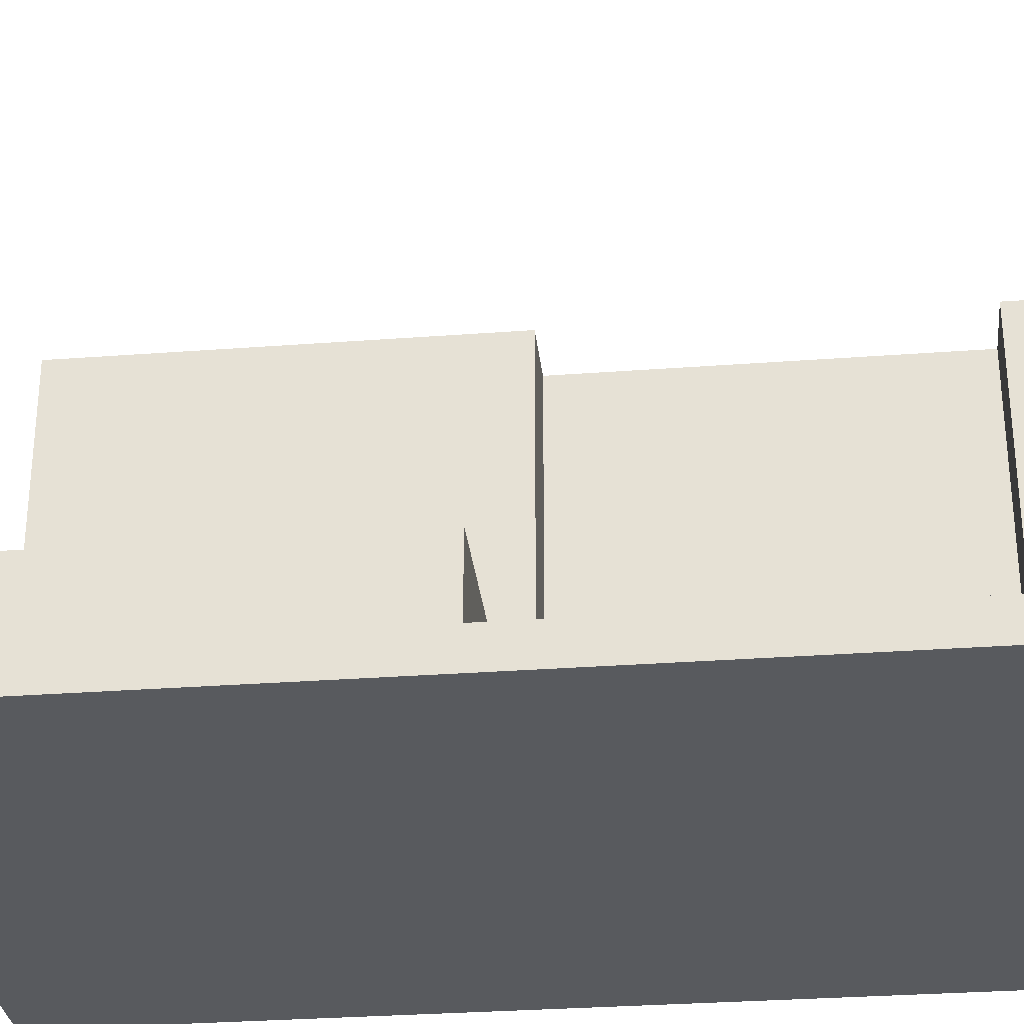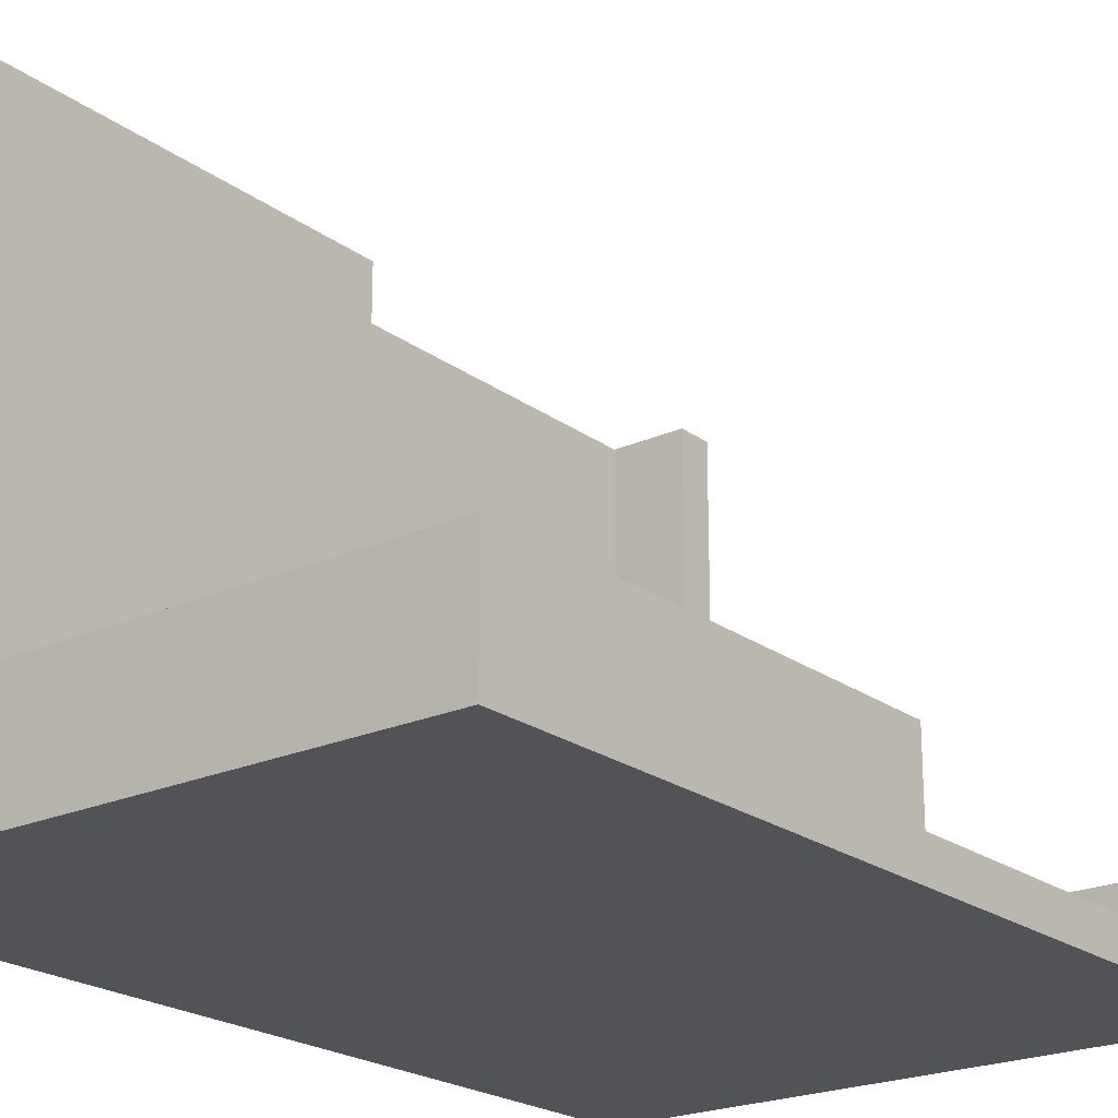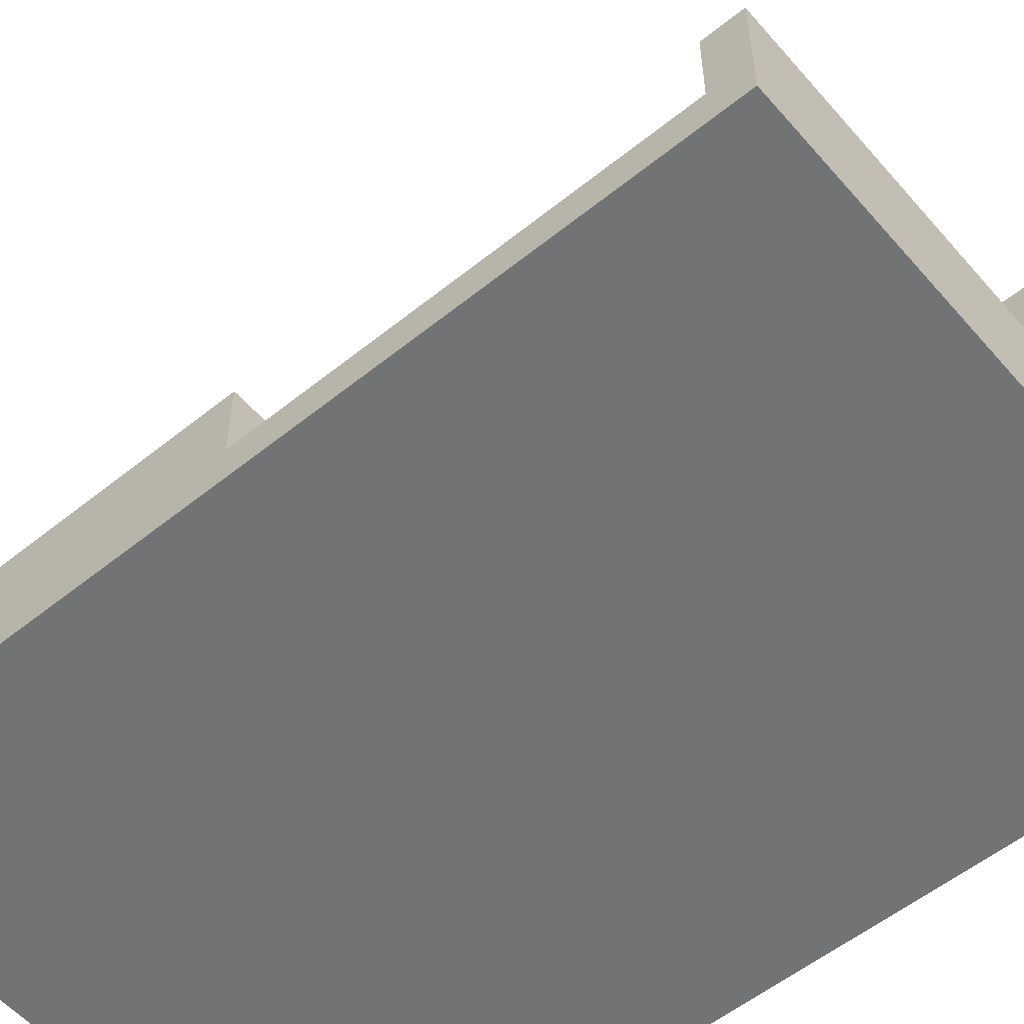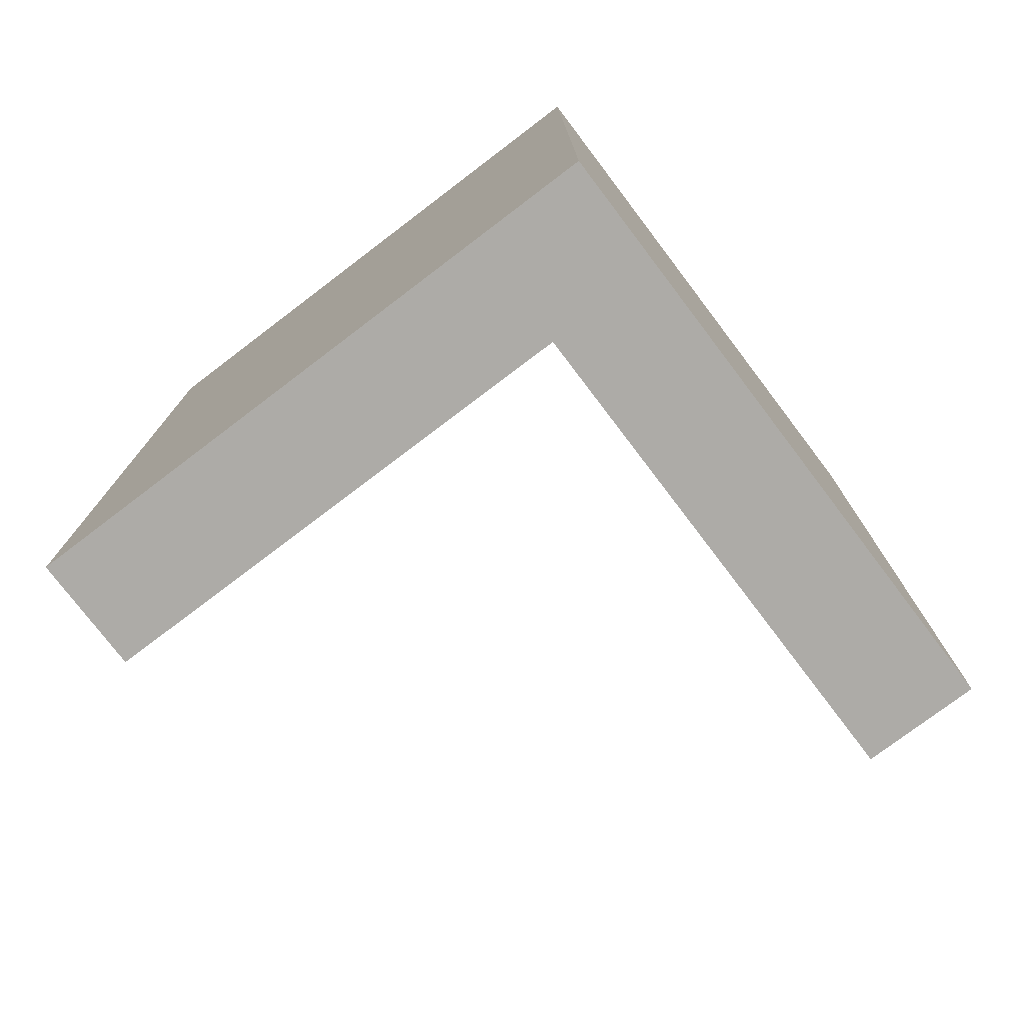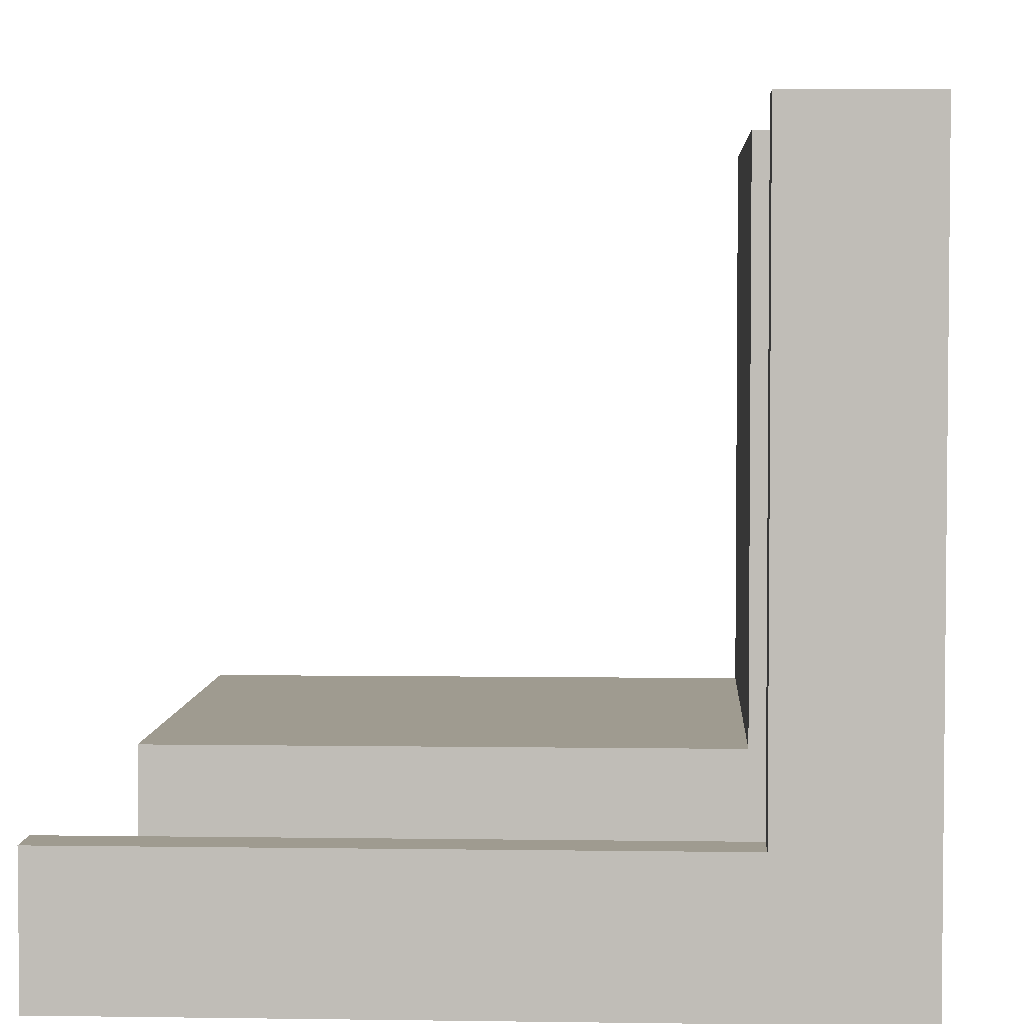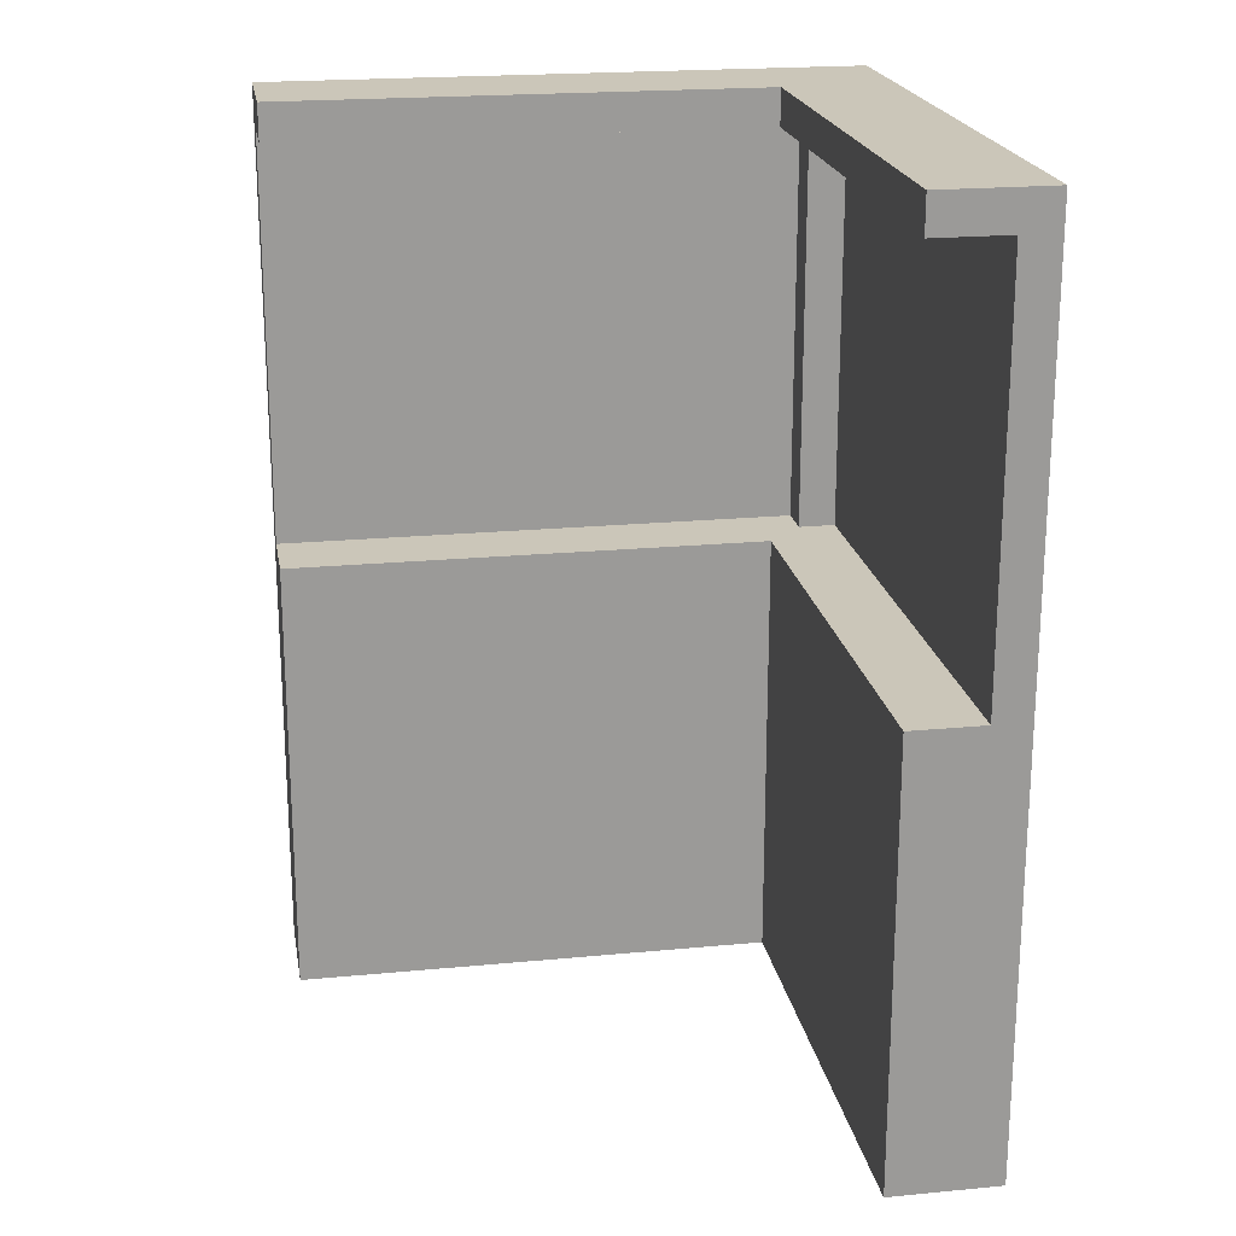
<metadata>
{"format":"obj","ext":"obj","renderer":"f3d","projection":"perspective","resolution":1024,"background":"white","views":[{"elev":-30.7,"azim":96.2,"up":"+Z"},{"elev":-21.8,"azim":38.3,"up":"+Z"},{"elev":-55.8,"azim":130.2,"up":"+Z"},{"elev":-76.4,"azim":-142.8,"up":"+Y"},{"elev":4.0,"azim":-177.1,"up":"+Z"},{"elev":20.8,"azim":80.2,"up":"+Y"}]}
</metadata>
<code>
o
v -6 0 13.2
v -6 0 11.6
v -6 0.1 13.2
v -6 0.1 11.6
v -6 2.4 13.2
v -6 2.4 11.6
v -5.9 1.2 13.2
v -5.9 1.2 11.8
v -5.9 2.3 13.2
v -5.9 2.3 11.8
v -5.8 1.2 11.8
v -5.8 1.2 11.7
v -5.8 2.3 11.8
v -5.8 2.3 11.7
v -5.7 0 13.2
v -5.7 0 11.9
v -5.7 0.1 13.2
v -5.7 0.1 11.9
v -5.7 1.2 13.2
v -5.7 1.2 11.9
v -5.7 2.3 13.2
v -5.7 2.3 11.9
v -5.7 2.4 13.2
v -5.7 2.4 11.9
v -4.4 0 11.9
v -4.4 0 11.6
v -4.4 0.1 11.9
v -4.4 0.1 11.6
v -4.4 1.2 11.9
v -4.4 1.2 11.7
v -4.4 2.3 11.9
v -4.4 2.3 11.7
v -4.4 2.4 11.9
v -4.4 2.4 11.6
v -6 0 13.2
v -6 0.1 13.2
v -6 2.4 13.2
v -5.9 1.2 13.2
v -5.9 2.3 13.2
v -5.7 0 13.2
v -5.7 0.1 13.2
v -5.7 1.2 13.2
v -5.7 2.3 13.2
v -5.7 2.4 13.2
v -5.7 0 11.9
v -5.7 0.1 11.9
v -5.7 1.2 11.9
v -5.7 2.3 11.9
v -5.7 2.4 11.9
v -4.4 0 11.9
v -4.4 0.1 11.9
v -4.4 1.2 11.9
v -4.4 2.3 11.9
v -4.4 2.4 11.9
v -5.9 1.2 11.8
v -5.9 2.3 11.8
v -5.8 1.2 11.8
v -5.8 2.3 11.8
v -5.8 1.2 11.7
v -5.8 2.3 11.7
v -4.4 1.2 11.7
v -4.4 2.3 11.7
v -6 0 11.6
v -6 0.1 11.6
v -6 2.4 11.6
v -4.4 0 11.6
v -4.4 0.1 11.6
v -4.4 2.4 11.6
v -6 0 13.2
v -5.7 0 13.2
v -5.7 0 11.9
v -4.4 0 11.9
v -6 0 11.6
v -4.4 0 11.6
v -5.9 2.3 13.2
v -5.7 2.3 13.2
v -5.7 2.3 11.9
v -4.4 2.3 11.9
v -5.9 2.3 11.8
v -5.8 2.3 11.8
v -5.8 2.3 11.7
v -4.4 2.3 11.7
v -5.9 1.2 13.2
v -5.7 1.2 13.2
v -5.7 1.2 11.9
v -4.4 1.2 11.9
v -5.9 1.2 11.8
v -5.8 1.2 11.8
v -5.8 1.2 11.7
v -4.4 1.2 11.7
v -6 2.4 13.2
v -5.7 2.4 13.2
v -5.7 2.4 11.9
v -4.4 2.4 11.9
v -6 2.4 11.6
v -4.4 2.4 11.6
f 3 2 1
f 4 2 3
f 5 4 3
f 6 4 5
f 7 8 9
f 9 8 10
f 11 12 13
f 13 12 14
f 15 16 17
f 17 16 18
f 17 18 19
f 19 18 20
f 21 22 23
f 23 22 24
f 25 26 27
f 27 26 28
f 27 28 29
f 29 28 30
f 30 28 32
f 31 32 33
f 32 28 34
f 33 32 34
f 38 37 36
f 39 37 38
f 40 36 35
f 41 38 36
f 41 36 40
f 42 38 41
f 43 37 39
f 44 37 43
f 50 46 45
f 51 47 46
f 51 46 50
f 52 47 51
f 53 49 48
f 54 49 53
f 57 56 55
f 58 56 57
f 61 60 59
f 62 60 61
f 63 64 66
f 64 65 67
f 66 64 67
f 67 65 68
f 71 70 69
f 73 71 69
f 73 72 71
f 74 72 73
f 77 76 75
f 79 77 75
f 79 78 77
f 80 78 79
f 81 78 80
f 82 78 81
f 83 84 85
f 83 85 87
f 85 86 87
f 87 86 88
f 88 86 89
f 89 86 90
f 91 92 93
f 91 93 95
f 93 94 95
f 95 94 96

</code>
